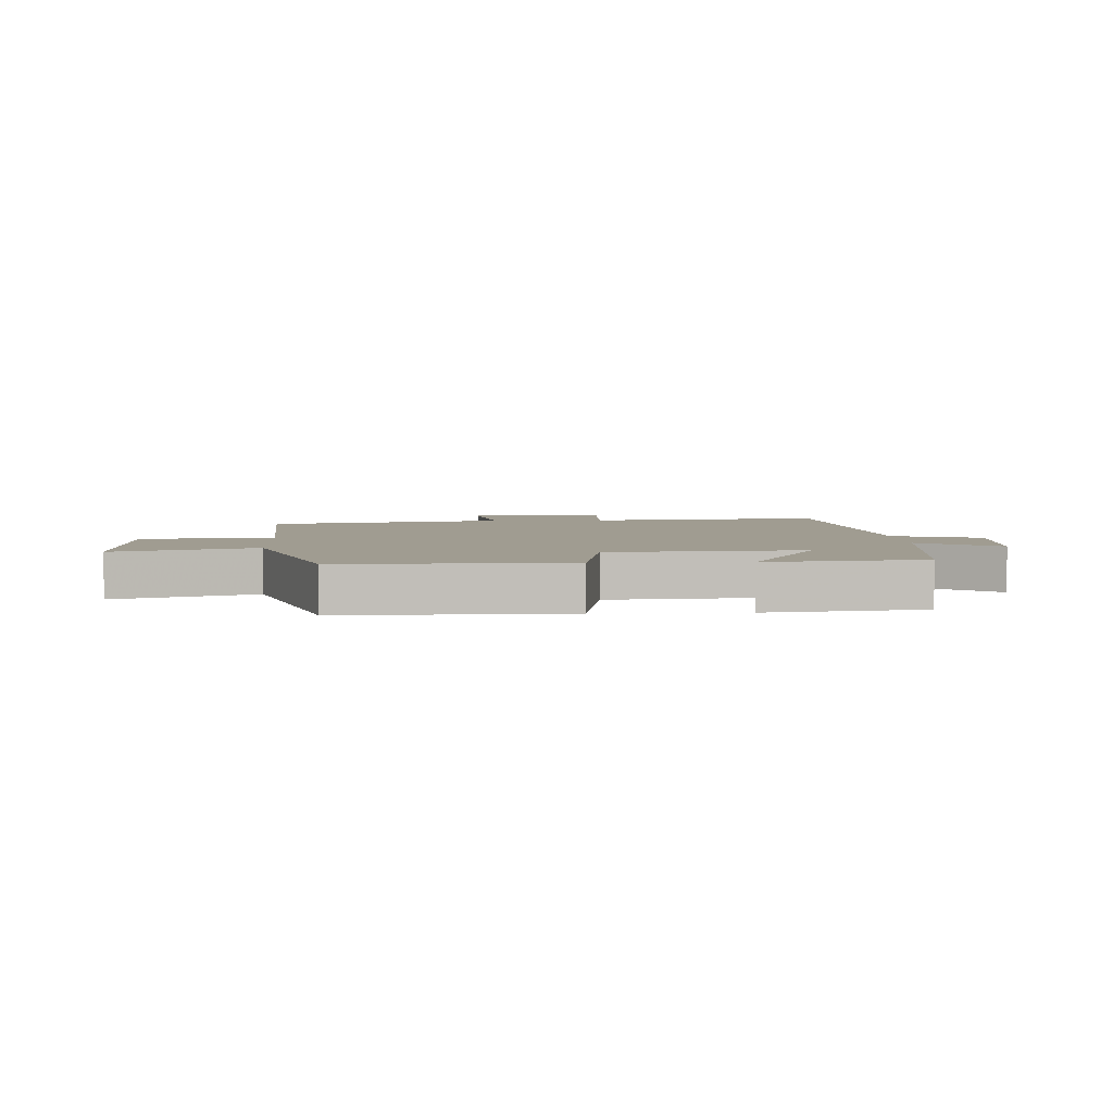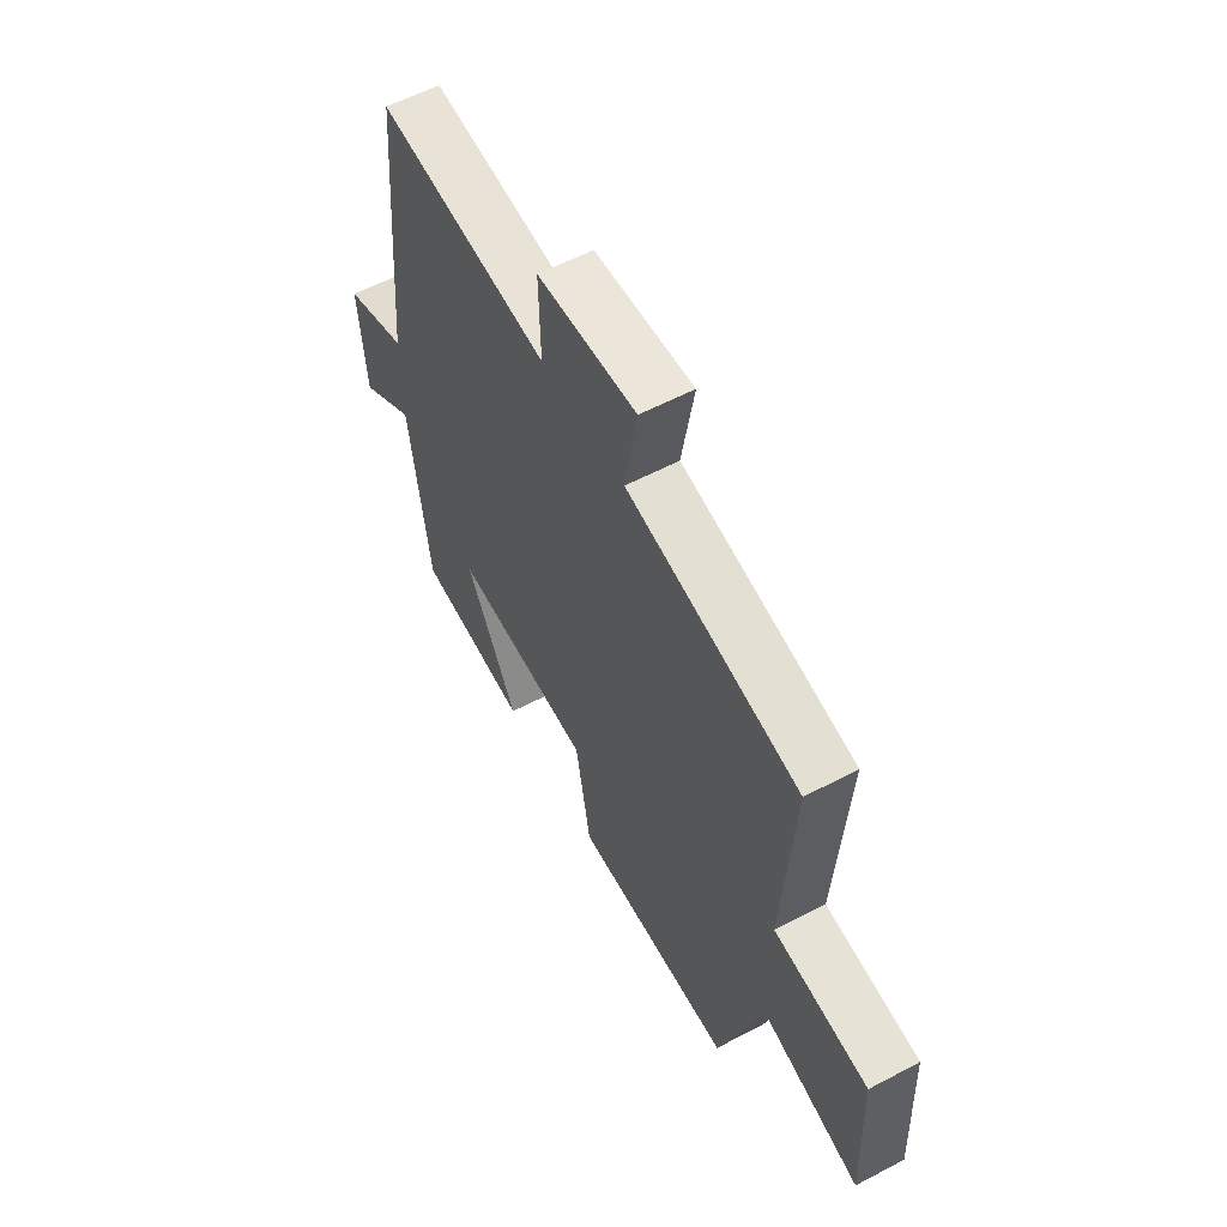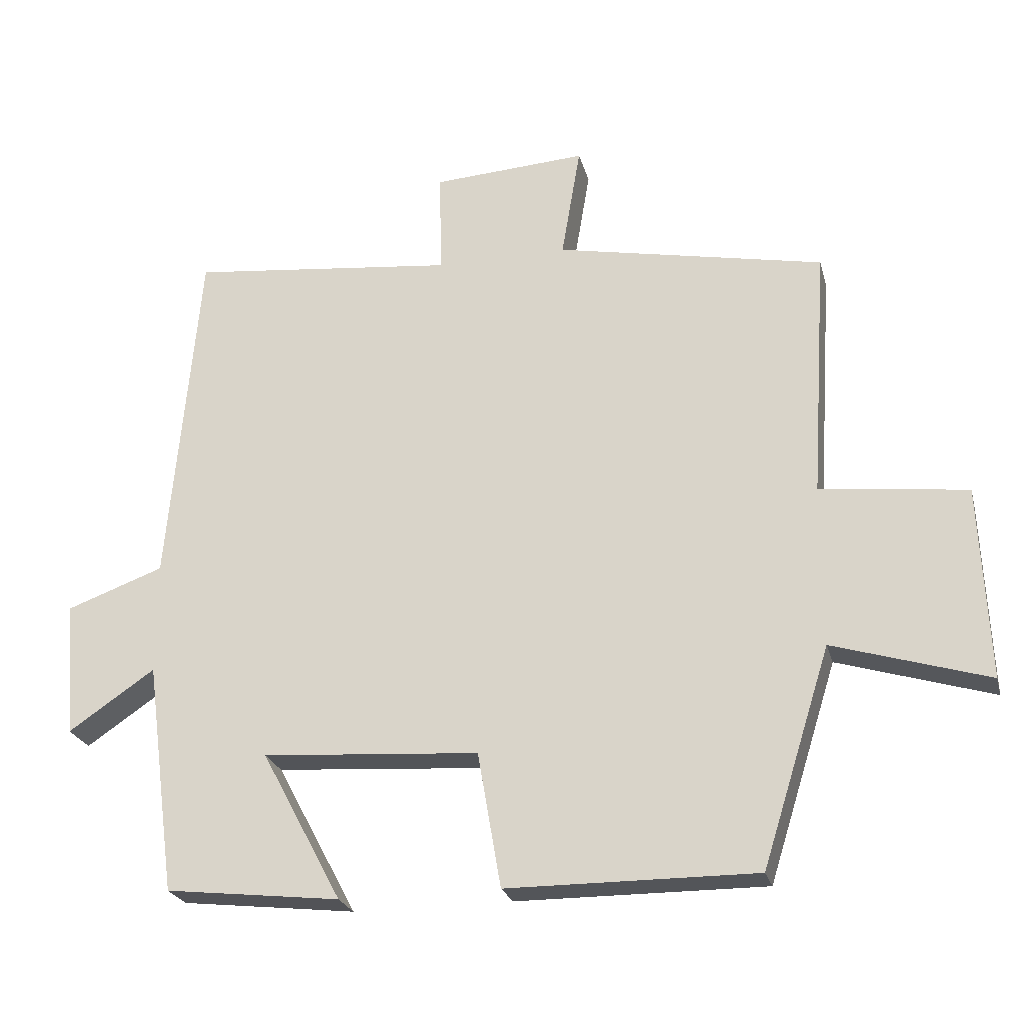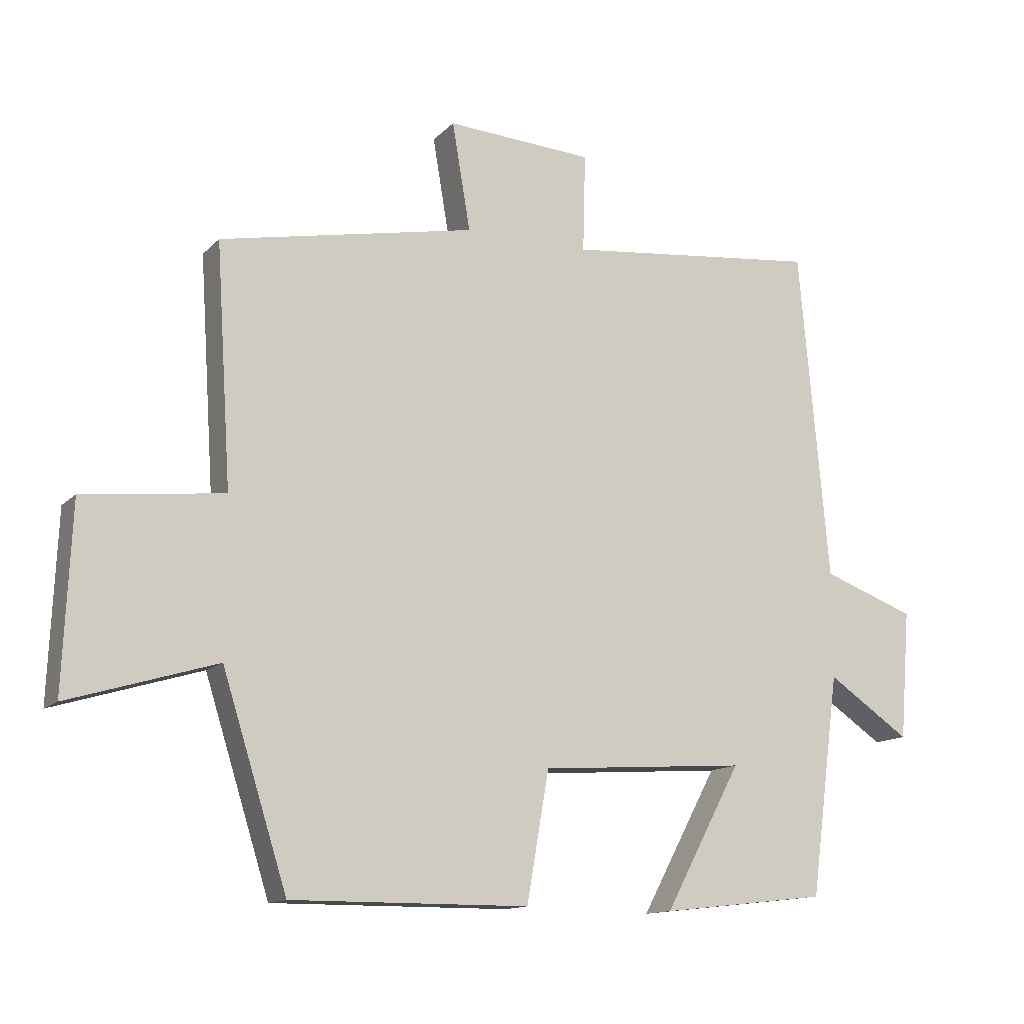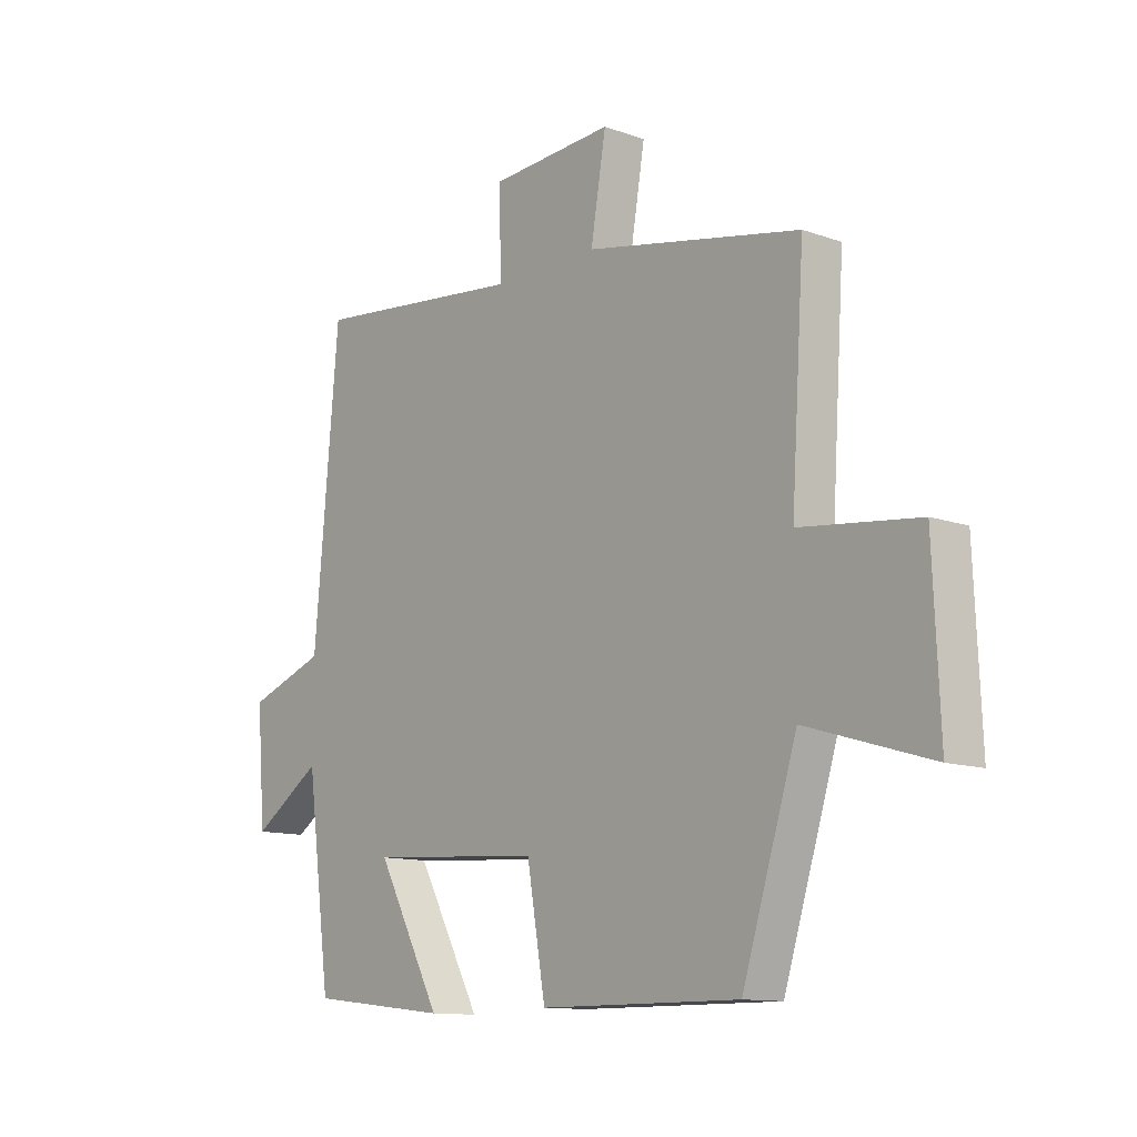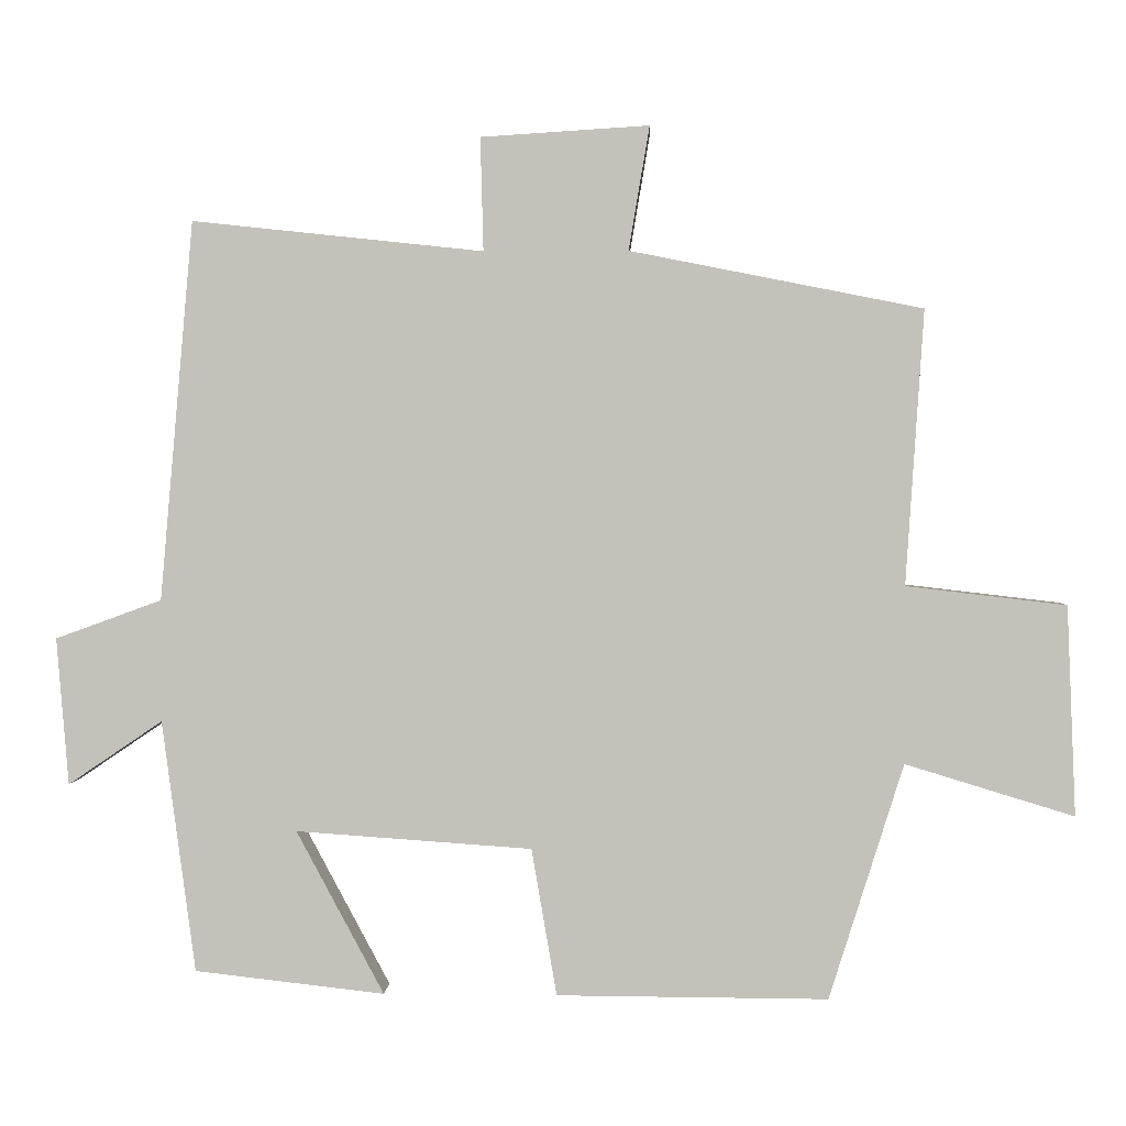
<metadata>
{"format":"obj","ext":"obj","renderer":"f3d","projection":"perspective","resolution":1024,"background":"white","views":[{"elev":4.3,"azim":176.7,"up":"+Y"},{"elev":58.1,"azim":61.4,"up":"+Z"},{"elev":-24.2,"azim":14.0,"up":"+Z"},{"elev":-13.3,"azim":153.5,"up":"+Z"},{"elev":-12.0,"azim":49.7,"up":"+Z"},{"elev":1.9,"azim":2.5,"up":"+Z"}]}
</metadata>
<code>
v -0.455 0.07 -0.471
v -0.5 0.07 -0.132
v -0.627 0.07 -0.218
v -0.643 0.07 -0.02
v -0.5 0.07 0.032
v -0.455 0.07 0.542
v -0.063 0.07 0.5
v -0.067 0.07 0.652
v 0.159 0.07 0.666
v 0.131 0.07 0.5
v 0.524 0.07 0.422
v 0.5 0.07 0.053
v 0.715 0.07 0.028
v 0.727 0.07 -0.254
v 0.5 0.07 -0.185
v 0.4 0.07 -0.502
v 0.035 0.07 -0.5
v 0.001 0.07 -0.302
v -0.317 0.07 -0.28
v -0.199 0.07 -0.5
v -0.455 0 -0.471
v -0.5 0 -0.132
v -0.627 0 -0.218
v -0.643 0 -0.02
v -0.5 0 0.032
v -0.455 0 0.542
v -0.063 0 0.5
v -0.067 0 0.652
v 0.159 0 0.666
v 0.131 0 0.5
v 0.524 0 0.422
v 0.5 0 0.053
v 0.715 0 0.028
v 0.727 0 -0.254
v 0.5 0 -0.185
v 0.4 0 -0.502
v 0.035 0 -0.5
v 0.001 0 -0.302
v -0.317 0 -0.28
v -0.199 0 -0.5
f 19 20 1 2
f 18 19 2
f 15 16 17 18
f 15 18 2
f 12 13 14 15
f 12 15 2
f 10 11 12 2
f 7 8 9 10
f 7 10 2 3
f 5 6 7
f 5 7 3
f 3 4 5
f 22 21 40 39
f 22 39 38
f 38 37 36 35
f 22 38 35
f 35 34 33 32
f 22 35 32
f 22 32 31 30
f 30 29 28 27
f 23 22 30 27
f 27 26 25
f 23 27 25
f 25 24 23
f 1 21 22 2
f 2 22 23 3
f 3 23 24 4
f 4 24 25 5
f 5 25 26 6
f 6 26 27 7
f 7 27 28 8
f 8 28 29 9
f 9 29 30 10
f 10 30 31 11
f 11 31 32 12
f 12 32 33 13
f 13 33 34 14
f 14 34 35 15
f 15 35 36 16
f 16 36 37 17
f 17 37 38 18
f 18 38 39 19
f 19 39 40 20
f 20 40 21 1

</code>
